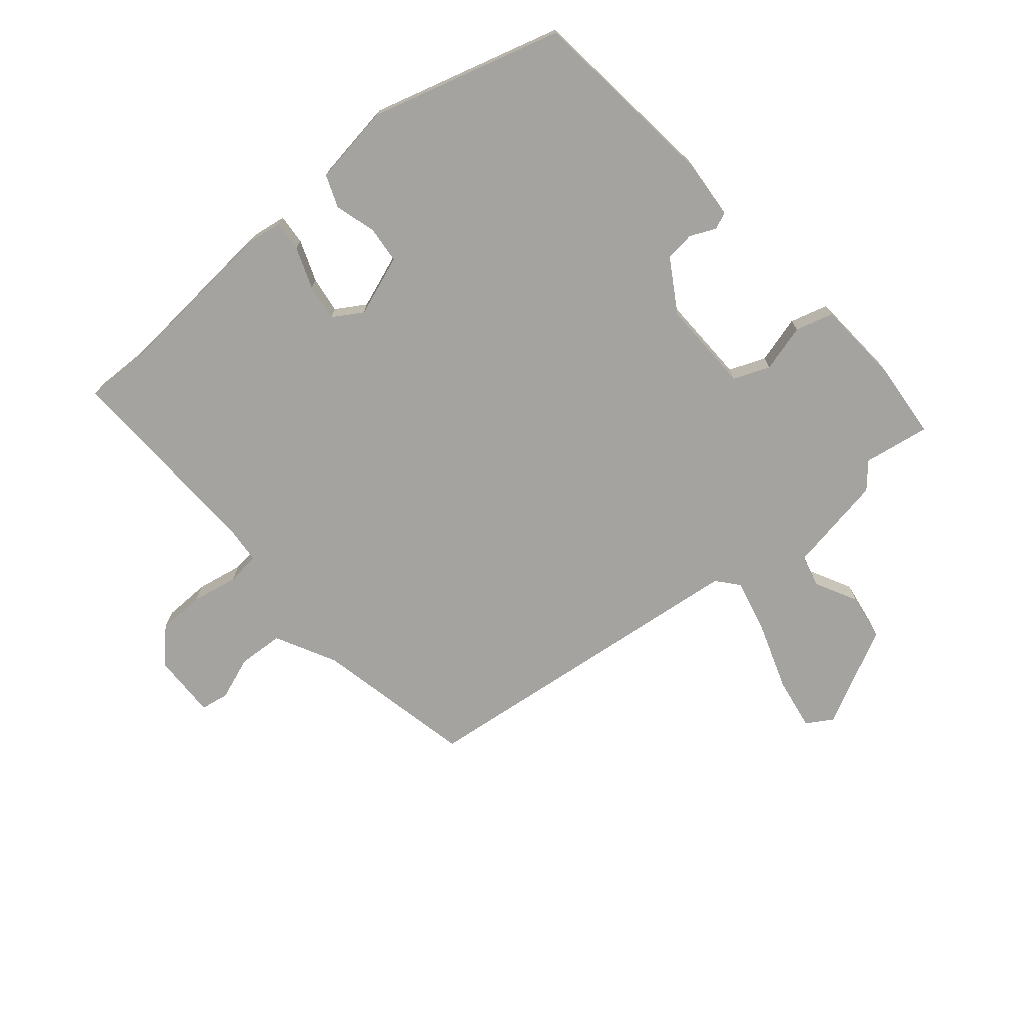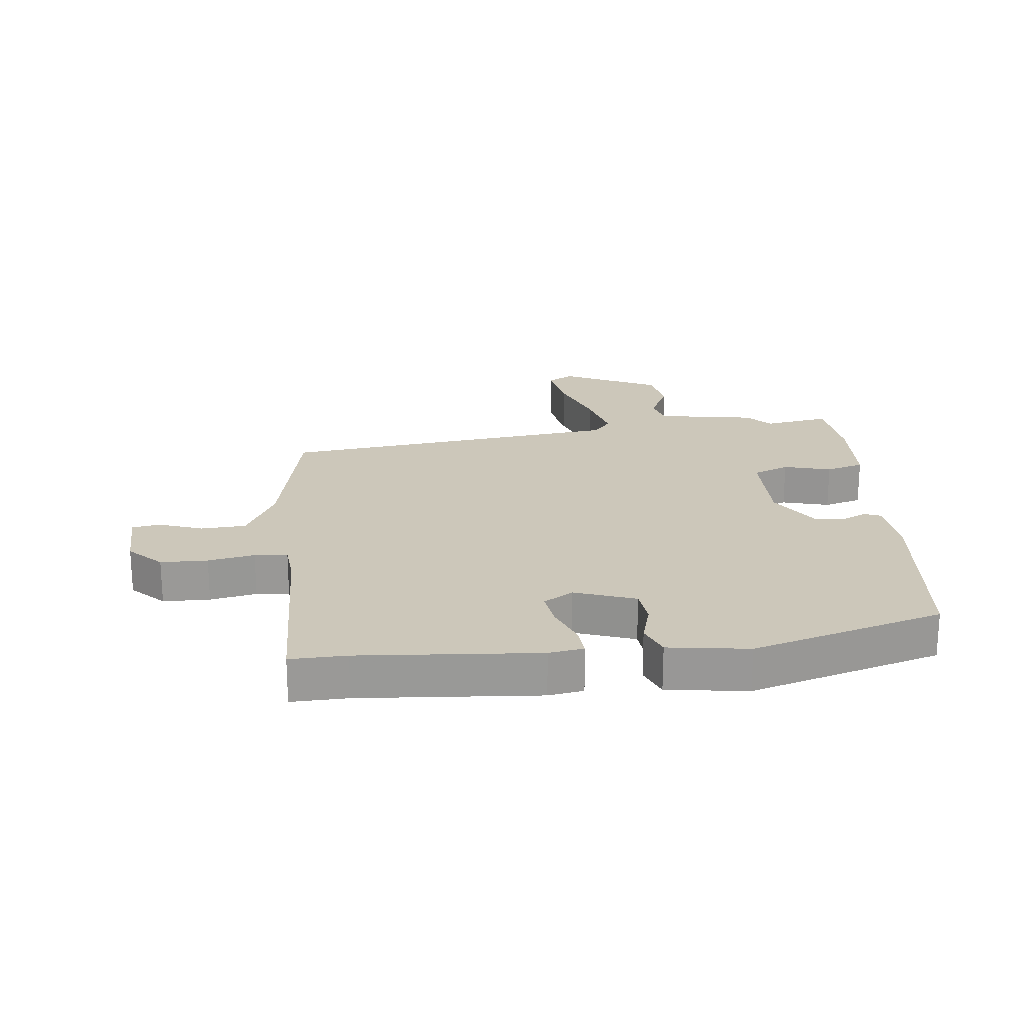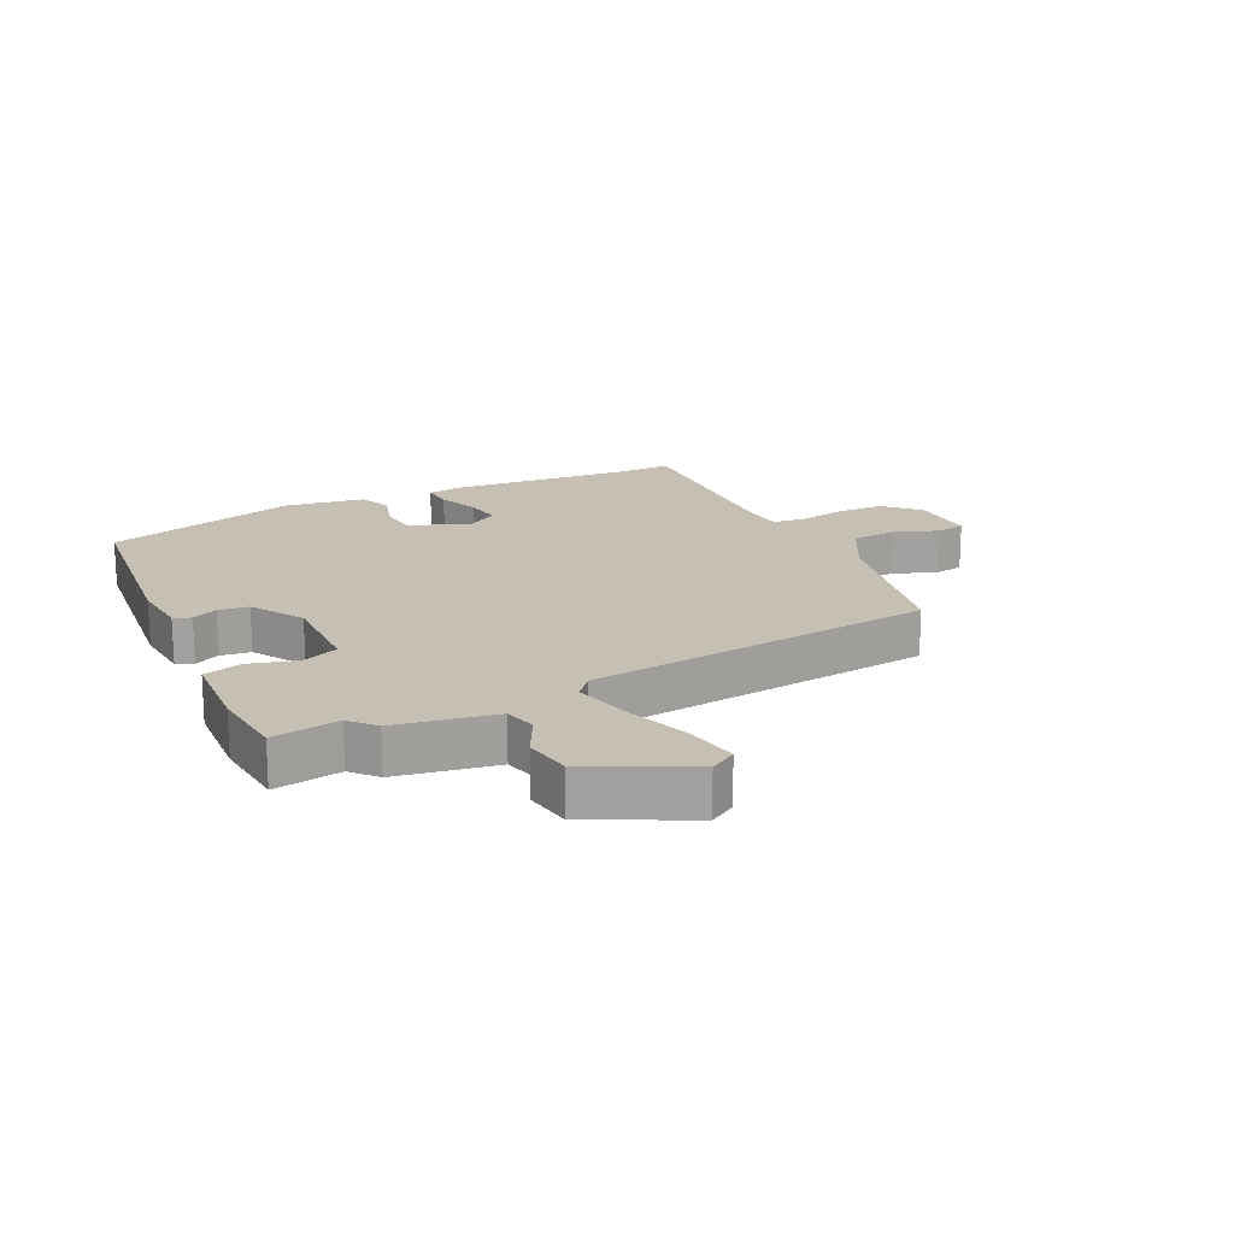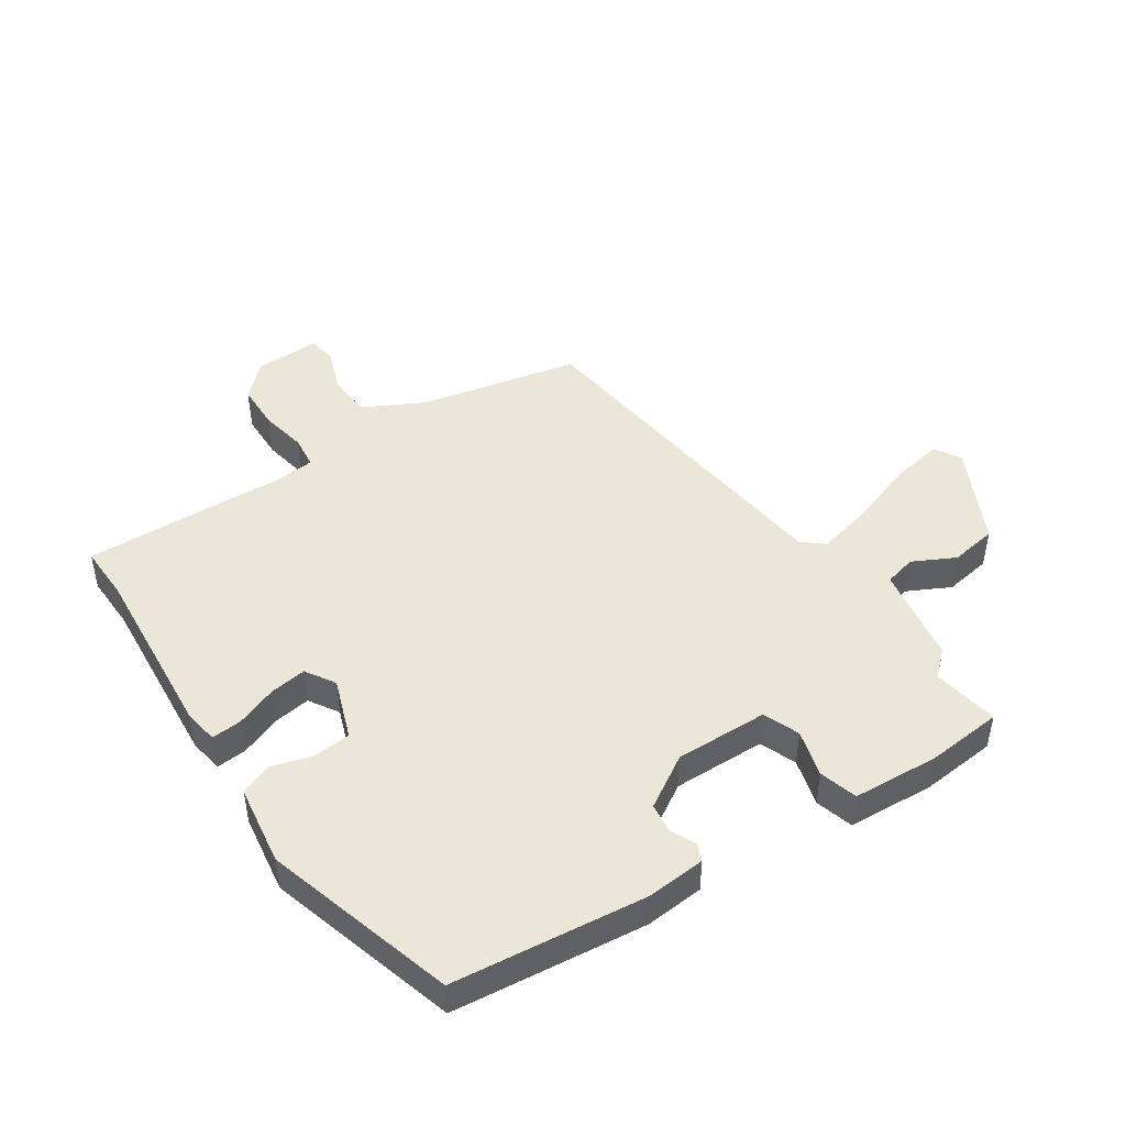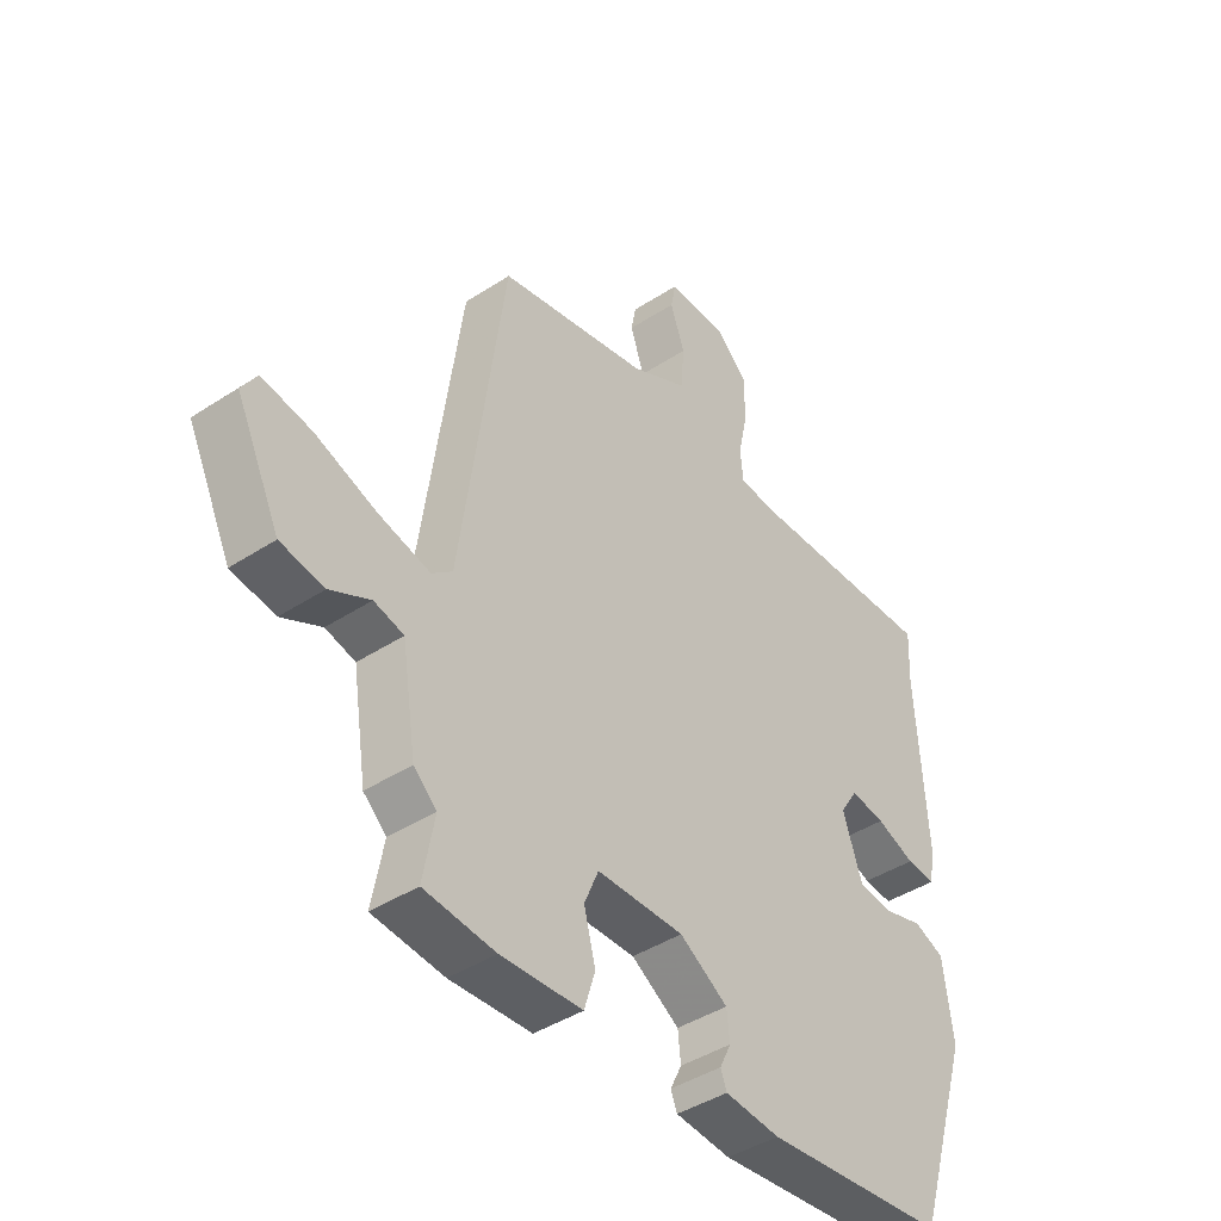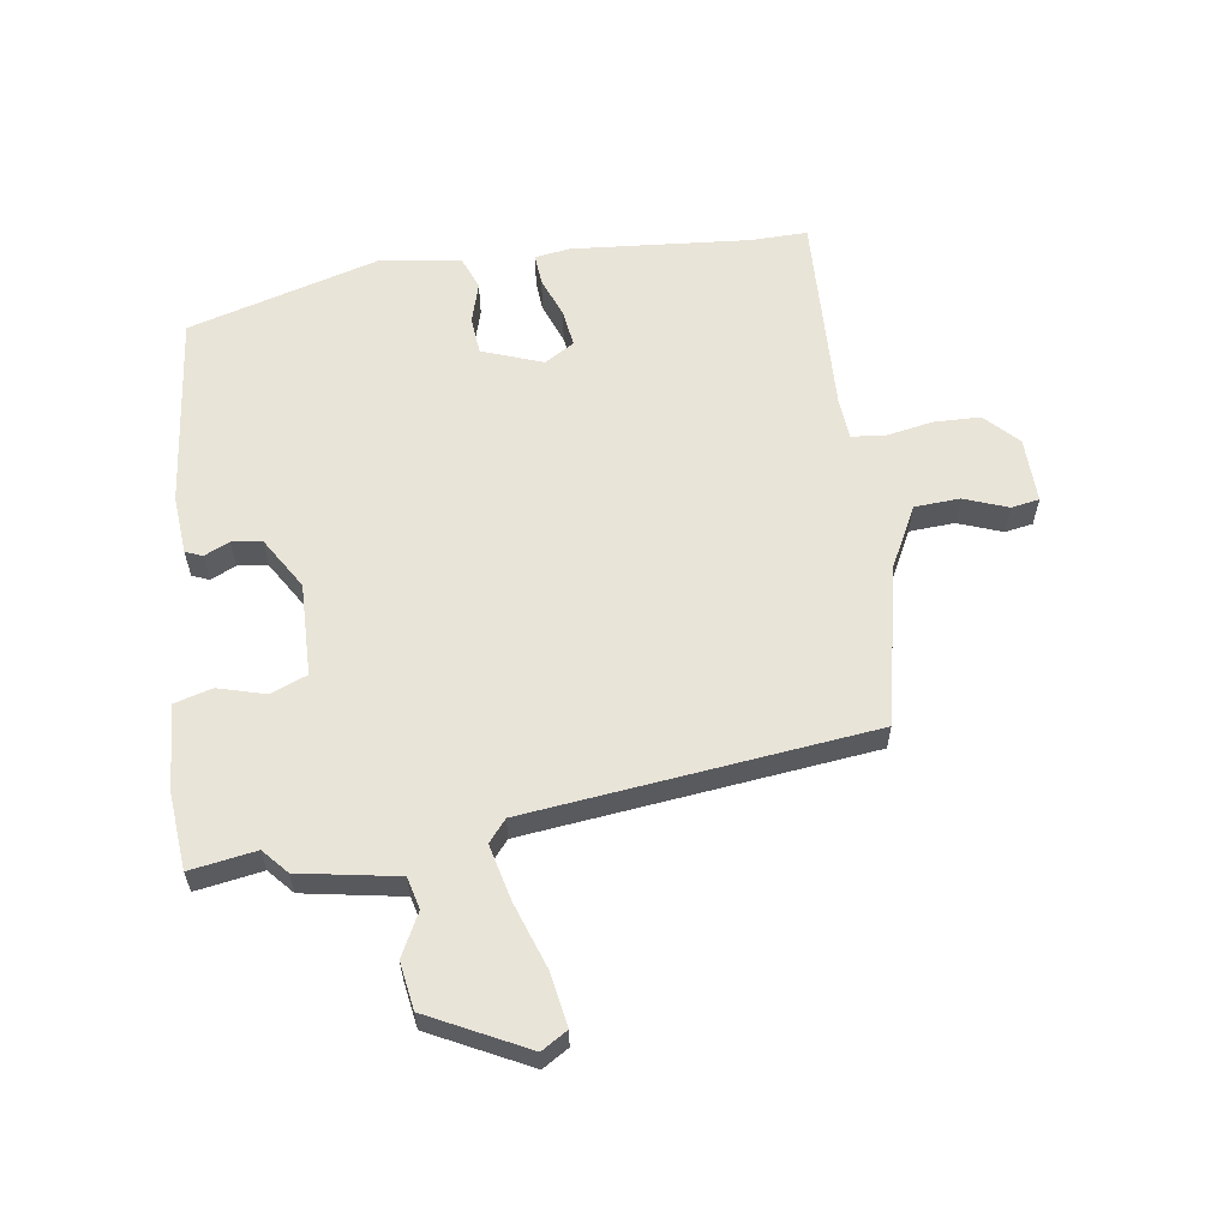
<metadata>
{"format":"obj","ext":"obj","renderer":"f3d","projection":"perspective","resolution":1024,"background":"white","views":[{"elev":-73.0,"azim":131.5,"up":"+Y"},{"elev":21.4,"azim":84.7,"up":"+Y"},{"elev":18.1,"azim":-114.7,"up":"+Y"},{"elev":46.5,"azim":147.4,"up":"+Y"},{"elev":-42.0,"azim":-51.8,"up":"+Z"},{"elev":60.1,"azim":-97.0,"up":"+Y"}]}
</metadata>
<code>
v 0.501 0.07 0.517
v 0.497 0.07 0.425
v 0.515 0.07 0.132
v 0.505 0.07 0.075
v 0.455 0.07 0.08
v 0.388 0.07 0.107
v 0.328 0.07 0.117
v 0.297 0.07 0.069
v 0.331 0.07 -0.031
v 0.392 0.07 -0.038
v 0.459 0.07 -0.02
v 0.512 0.07 -0.042
v 0.529 0.07 -0.174
v 0.432 0.07 -0.486
v 0.114 0.07 -0.514
v 0.018 0.07 -0.504
v 0.007 0.07 -0.476
v 0.027 0.07 -0.435
v 0.022 0.07 -0.386
v -0.062 0.07 -0.332
v -0.214 0.07 -0.332
v -0.239 0.07 -0.391
v -0.219 0.07 -0.469
v -0.238 0.07 -0.531
v -0.38 0.07 -0.537
v -0.504 0.07 -0.523
v -0.484 0.07 -0.415
v -0.524 0.07 -0.378
v -0.549 0.07 -0.216
v -0.601 0.07 -0.202
v -0.671 0.07 -0.236
v -0.748 0.07 -0.222
v -0.825 0.07 -0.06
v -0.798 0.07 -0.018
v -0.711 0.07 -0.035
v -0.604 0.07 -0.075
v -0.513 0.07 -0.099
v -0.477 0.07 -0.07
v -0.4 0.07 0.493
v -0.137 0.07 0.543
v -0.037 0.07 0.592
v -0.031 0.07 0.666
v -0.056 0.07 0.738
v -0.047 0.07 0.784
v 0.06 0.07 0.779
v 0.112 0.07 0.726
v 0.112 0.07 0.649
v 0.096 0.07 0.573
v 0.101 0.07 0.519
v 0.166 0.07 0.512
v 0.501 0 0.517
v 0.497 0 0.425
v 0.515 0 0.132
v 0.505 0 0.075
v 0.455 0 0.08
v 0.388 0 0.107
v 0.328 0 0.117
v 0.297 0 0.069
v 0.331 0 -0.031
v 0.392 0 -0.038
v 0.459 0 -0.02
v 0.512 0 -0.042
v 0.529 0 -0.174
v 0.432 0 -0.486
v 0.114 0 -0.514
v 0.018 0 -0.504
v 0.007 0 -0.476
v 0.027 0 -0.435
v 0.022 0 -0.386
v -0.062 0 -0.332
v -0.214 0 -0.332
v -0.239 0 -0.391
v -0.219 0 -0.469
v -0.238 0 -0.531
v -0.38 0 -0.537
v -0.504 0 -0.523
v -0.484 0 -0.415
v -0.524 0 -0.378
v -0.549 0 -0.216
v -0.601 0 -0.202
v -0.671 0 -0.236
v -0.748 0 -0.222
v -0.825 0 -0.06
v -0.798 0 -0.018
v -0.711 0 -0.035
v -0.604 0 -0.075
v -0.513 0 -0.099
v -0.477 0 -0.07
v -0.4 0 0.493
v -0.137 0 0.543
v -0.037 0 0.592
v -0.031 0 0.666
v -0.056 0 0.738
v -0.047 0 0.784
v 0.06 0 0.779
v 0.112 0 0.726
v 0.112 0 0.649
v 0.096 0 0.573
v 0.101 0 0.519
v 0.166 0 0.512
f 45 46 47 48
f 45 48 49
f 42 43 44 45
f 41 42 45 49
f 40 41 49
f 38 39 40 49
f 33 34 35 36
f 33 36 37
f 30 31 32 33
f 29 30 33 37
f 27 28 29 37
f 24 25 26 27
f 22 23 24 27
f 21 22 27 37
f 20 21 37 38
f 15 16 17 18
f 15 18 19
f 14 15 19
f 13 14 19 20
f 10 11 12 13
f 9 10 13 20
f 3 4 5 6
f 2 3 6 7
f 50 1 2 7
f 49 50 7 8
f 20 38 49
f 8 9 20 49
f 98 97 96 95
f 99 98 95
f 95 94 93 92
f 99 95 92 91
f 99 91 90
f 99 90 89 88
f 86 85 84 83
f 87 86 83
f 83 82 81 80
f 87 83 80 79
f 87 79 78 77
f 77 76 75 74
f 77 74 73 72
f 87 77 72 71
f 88 87 71 70
f 68 67 66 65
f 69 68 65
f 69 65 64
f 70 69 64 63
f 63 62 61 60
f 70 63 60 59
f 56 55 54 53
f 57 56 53 52
f 57 52 51 100
f 58 57 100 99
f 99 88 70
f 99 70 59 58
f 1 51 52 2
f 2 52 53 3
f 3 53 54 4
f 4 54 55 5
f 5 55 56 6
f 6 56 57 7
f 7 57 58 8
f 8 58 59 9
f 9 59 60 10
f 10 60 61 11
f 11 61 62 12
f 12 62 63 13
f 13 63 64 14
f 14 64 65 15
f 15 65 66 16
f 16 66 67 17
f 17 67 68 18
f 18 68 69 19
f 19 69 70 20
f 20 70 71 21
f 21 71 72 22
f 22 72 73 23
f 23 73 74 24
f 24 74 75 25
f 25 75 76 26
f 26 76 77 27
f 27 77 78 28
f 28 78 79 29
f 29 79 80 30
f 30 80 81 31
f 31 81 82 32
f 32 82 83 33
f 33 83 84 34
f 34 84 85 35
f 35 85 86 36
f 36 86 87 37
f 37 87 88 38
f 38 88 89 39
f 39 89 90 40
f 40 90 91 41
f 41 91 92 42
f 42 92 93 43
f 43 93 94 44
f 44 94 95 45
f 45 95 96 46
f 46 96 97 47
f 47 97 98 48
f 48 98 99 49
f 49 99 100 50
f 50 100 51 1

</code>
